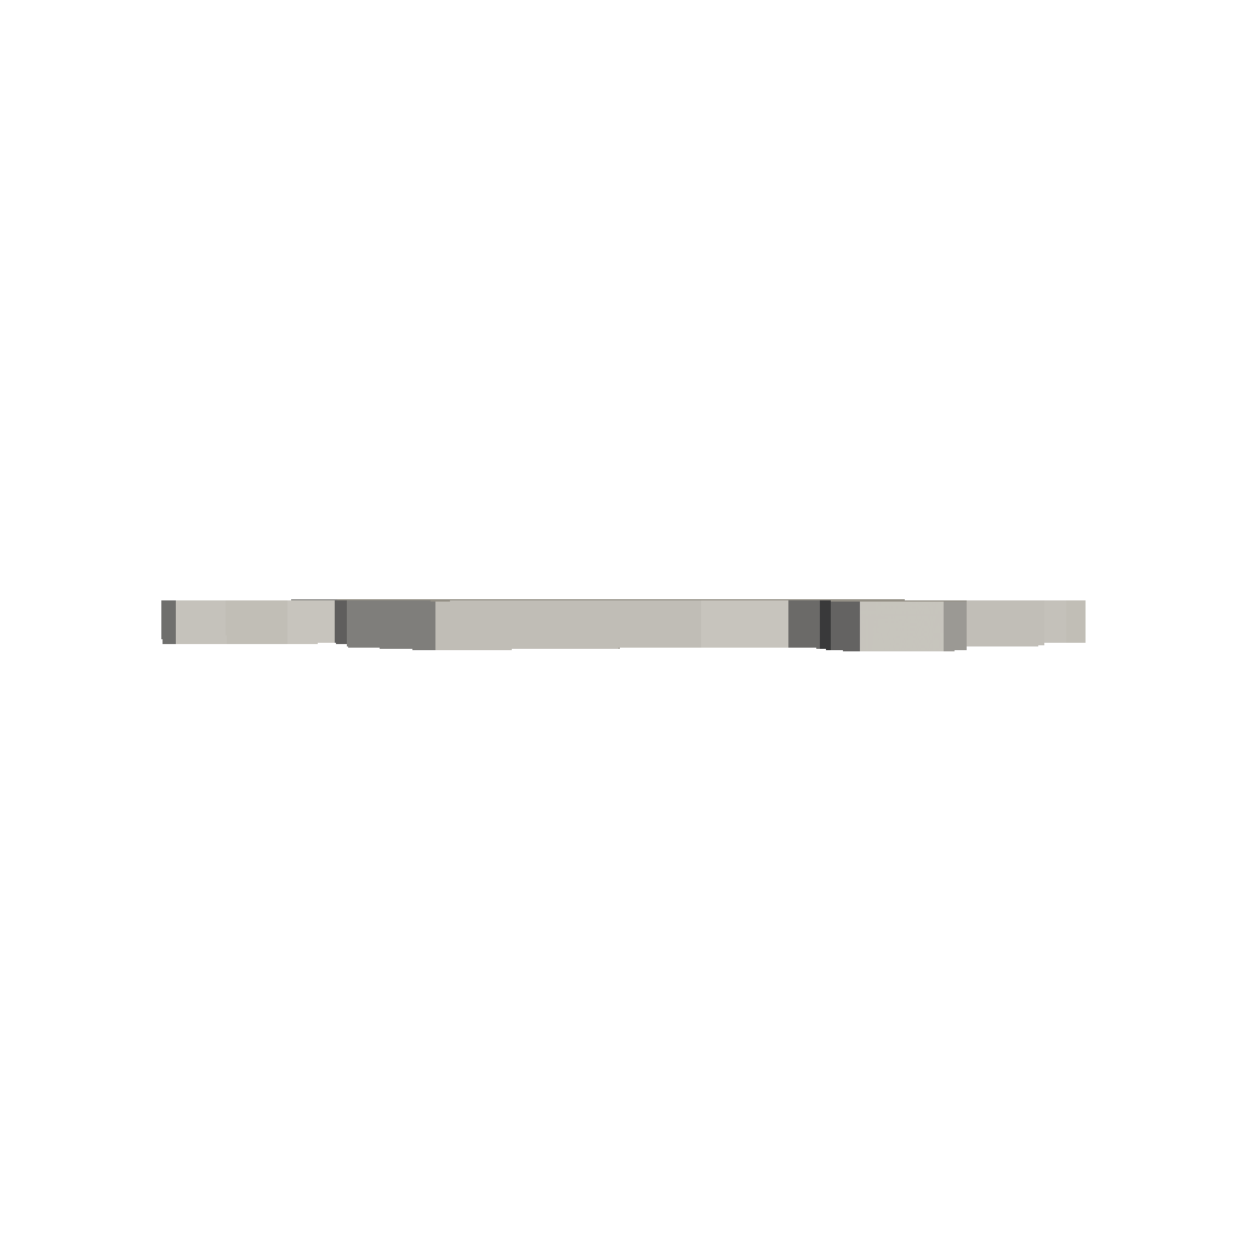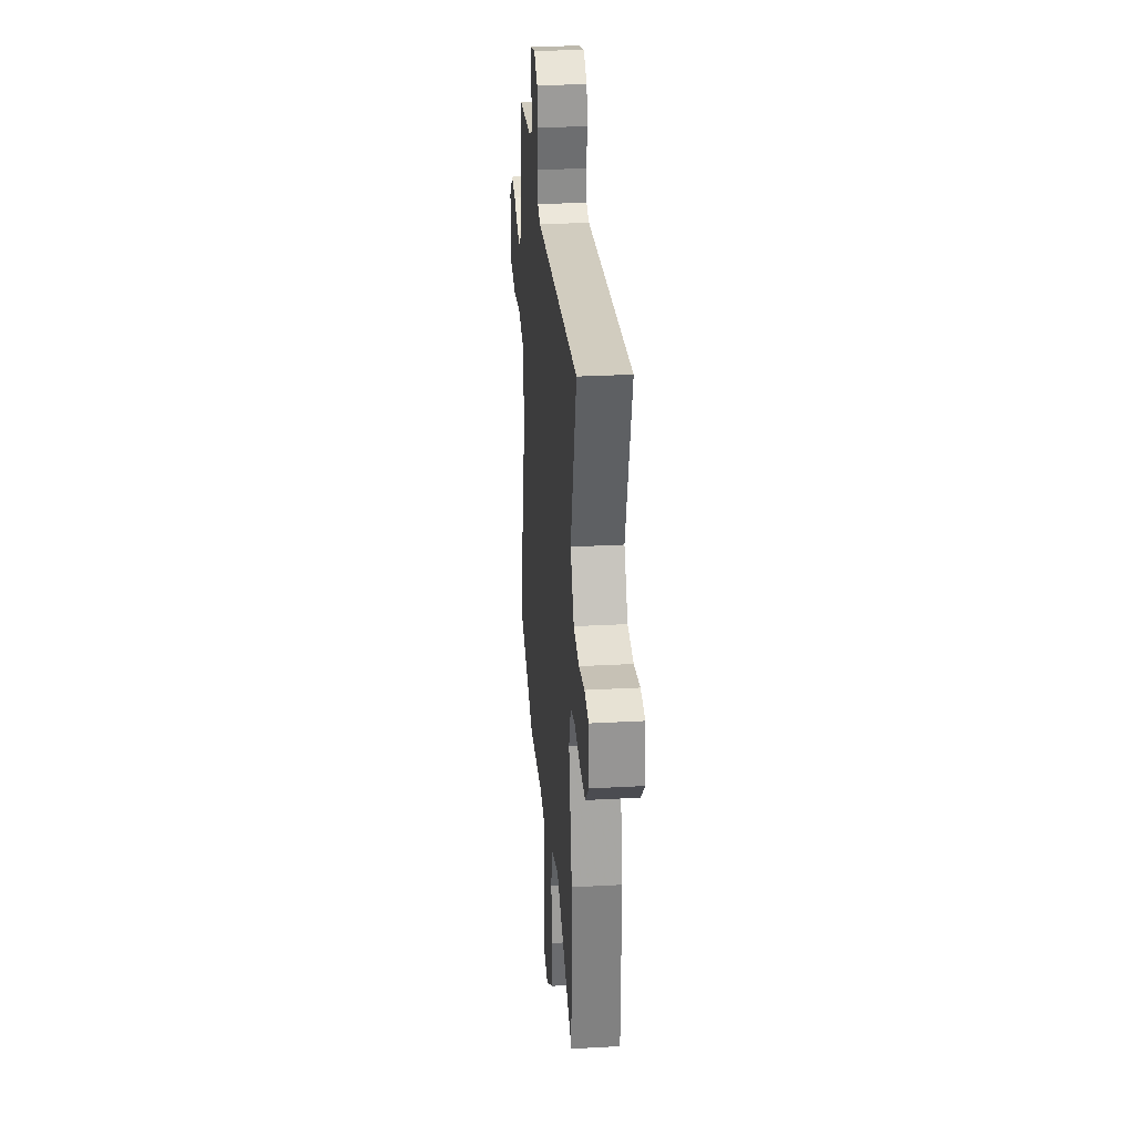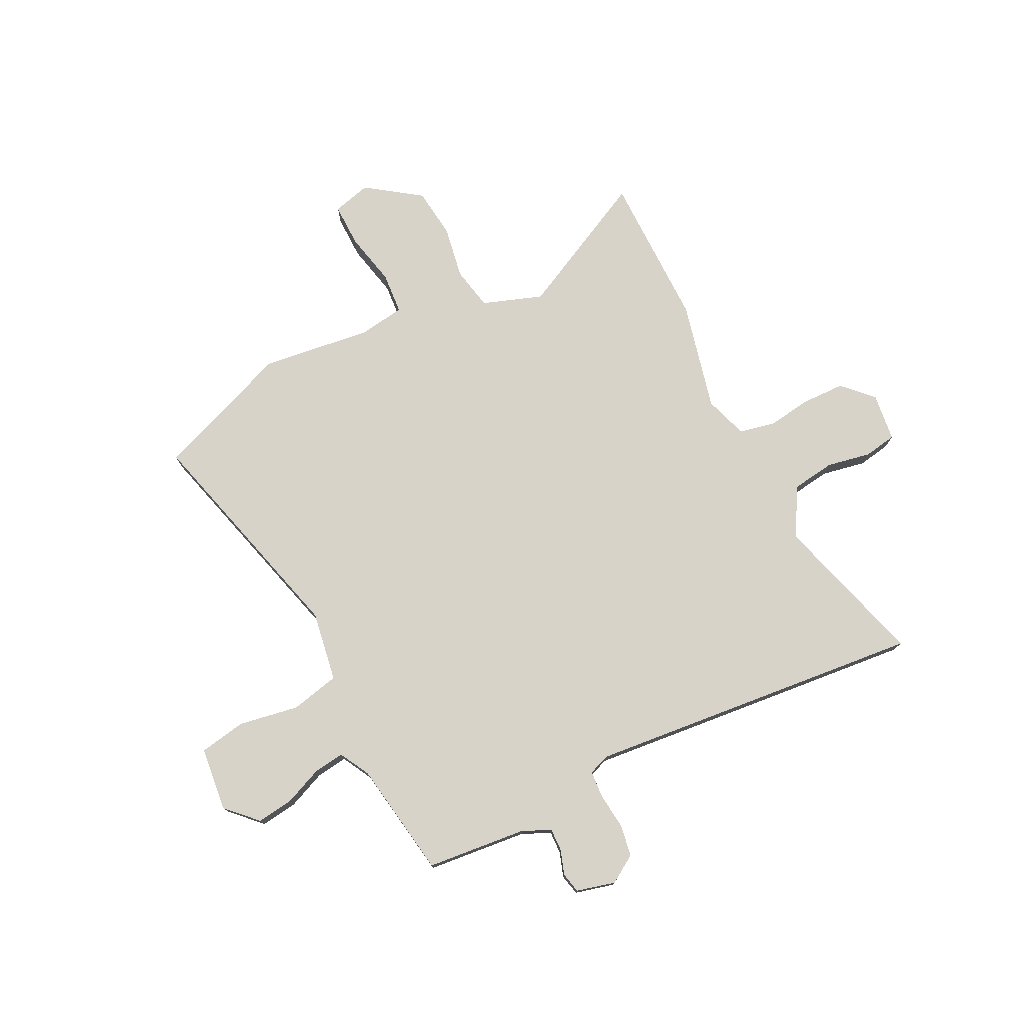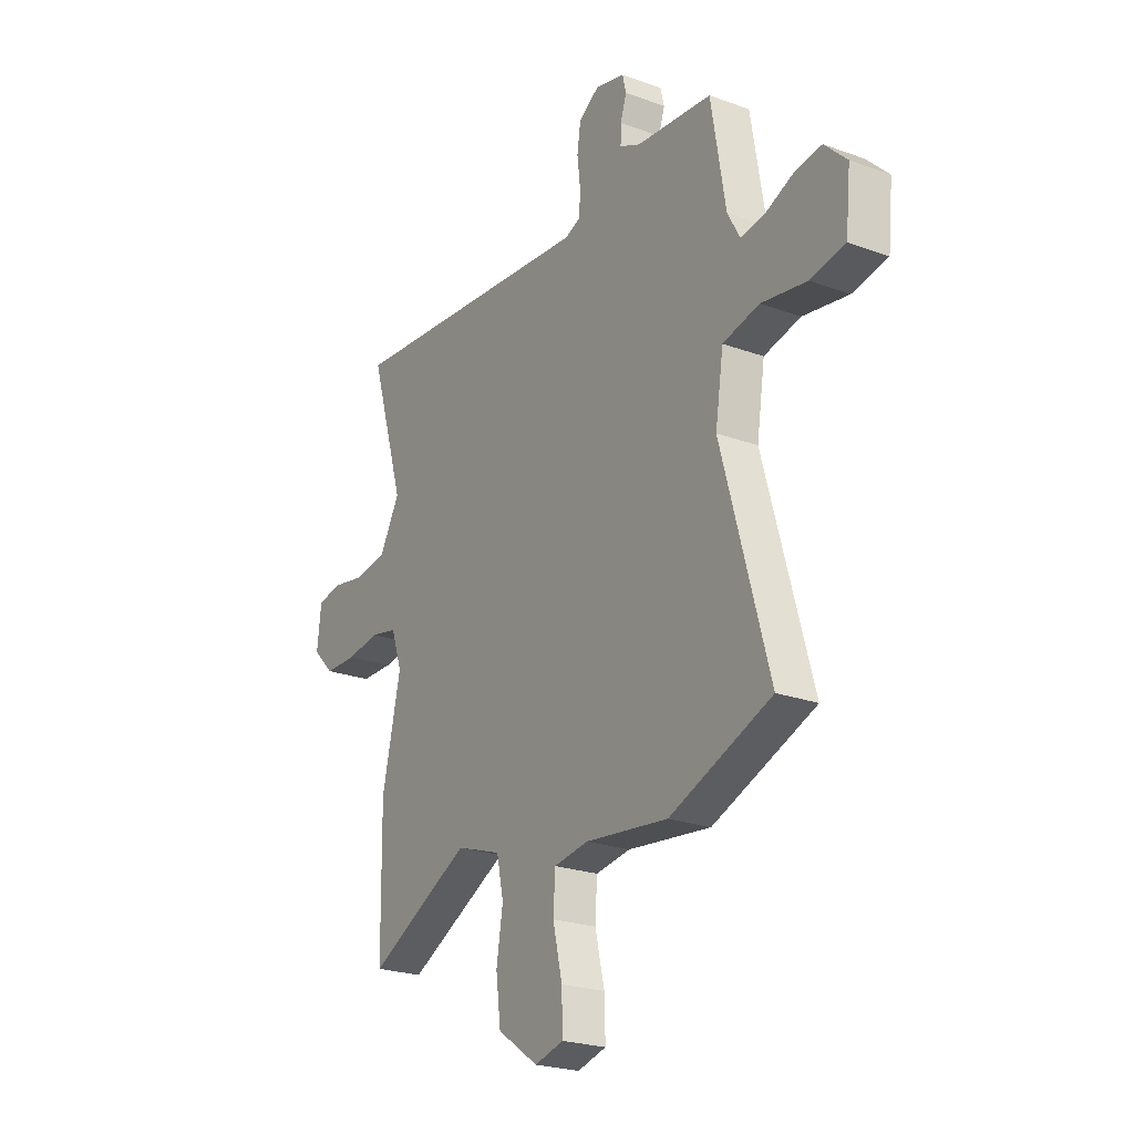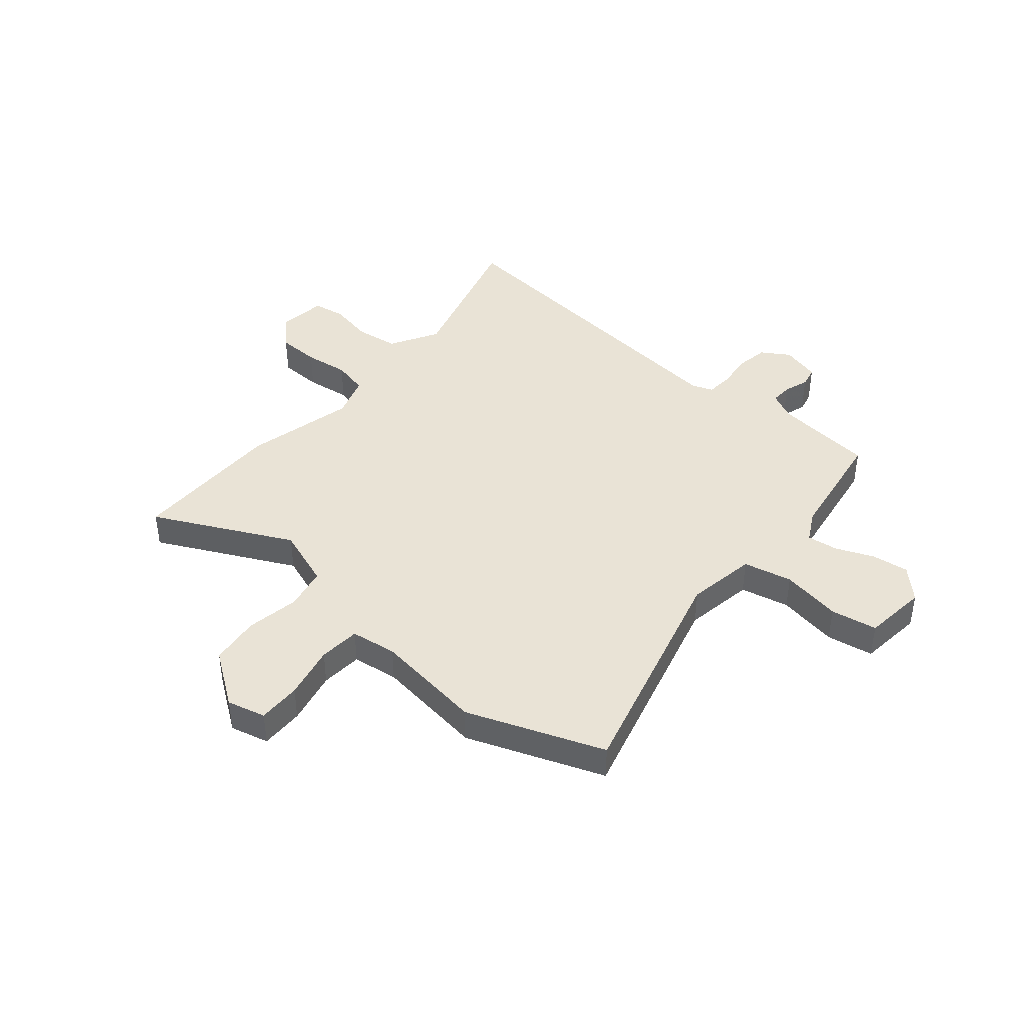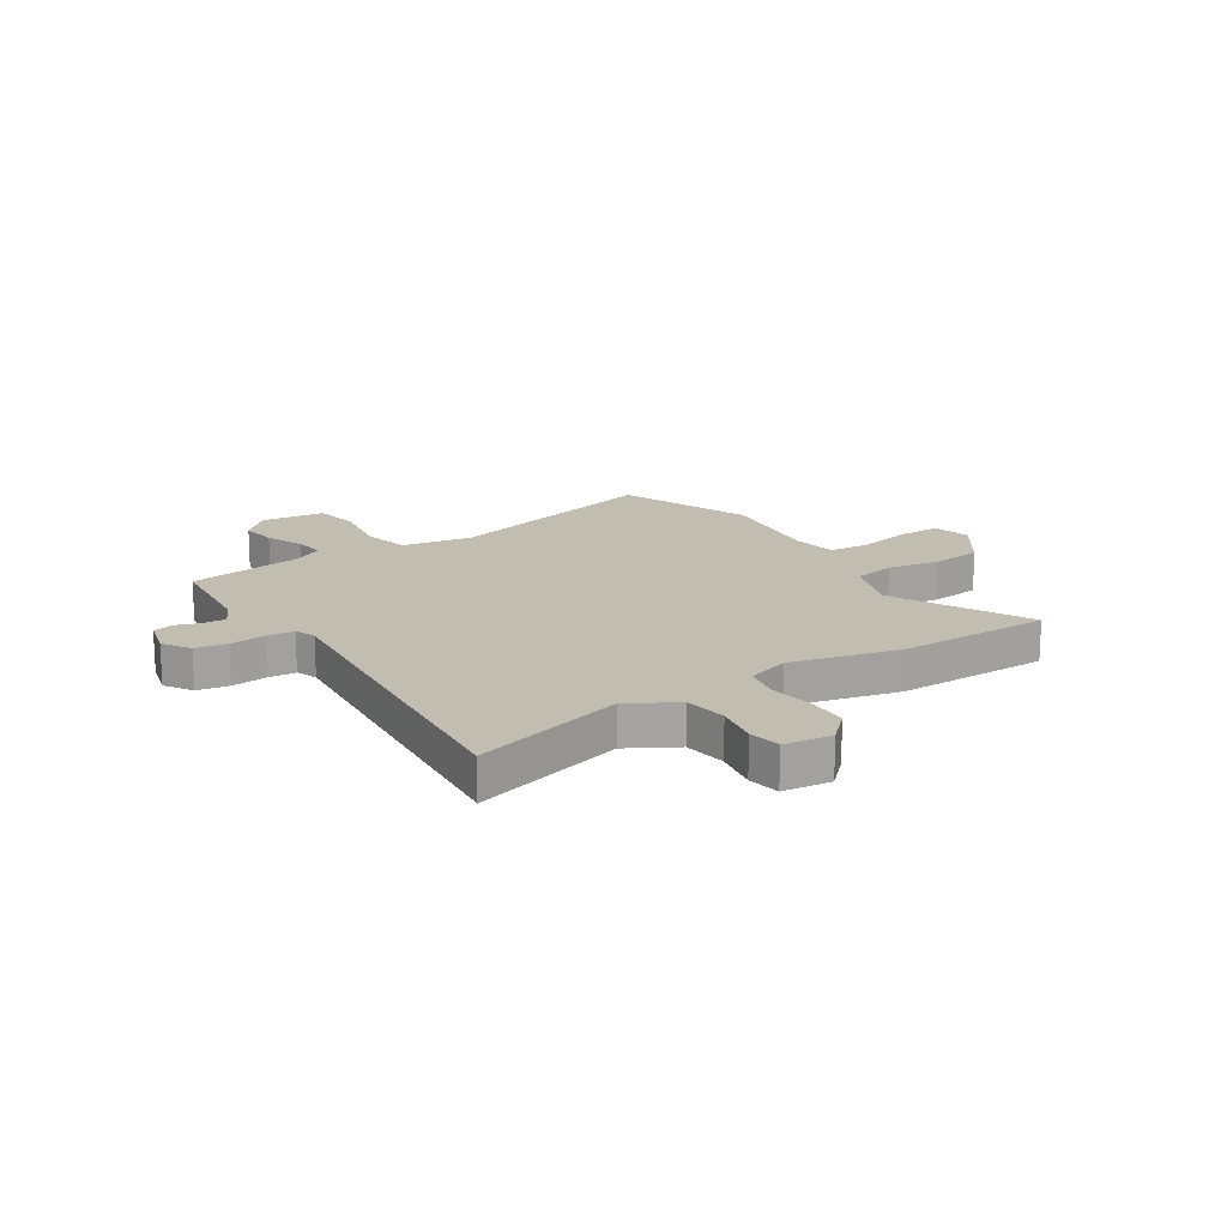
<metadata>
{"format":"obj","ext":"obj","renderer":"f3d","projection":"perspective","resolution":1024,"background":"white","views":[{"elev":0.6,"azim":-102.3,"up":"+Y"},{"elev":29.2,"azim":85.4,"up":"+Z"},{"elev":76.4,"azim":-26.0,"up":"+Y"},{"elev":-23.5,"azim":-121.6,"up":"+Z"},{"elev":42.3,"azim":-139.0,"up":"+Y"},{"elev":16.8,"azim":57.6,"up":"+Y"}]}
</metadata>
<code>
v -0.455 0.07 0.491
v -0.268 0.07 0.508
v -0.217 0.07 0.532
v -0.218 0.07 0.573
v -0.233 0.07 0.619
v -0.224 0.07 0.657
v -0.152 0.07 0.675
v -0.101 0.07 0.642
v -0.092 0.07 0.583
v -0.1 0.07 0.517
v -0.097 0.07 0.466
v -0.058 0.07 0.451
v 0.383 0.07 0.49
v 0.567 0.07 0.506
v 0.482 0.07 0.223
v 0.532 0.07 0.133
v 0.612 0.07 0.121
v 0.694 0.07 0.136
v 0.754 0.07 0.125
v 0.764 0.07 0.036
v 0.711 0.07 -0.017
v 0.632 0.07 -0.018
v 0.55 0.07 -0.006
v 0.484 0.07 -0.02
v 0.457 0.07 -0.099
v 0.503 0.07 -0.301
v 0.499 0.07 -0.587
v 0.246 0.07 -0.458
v 0.135 0.07 -0.496
v 0.118 0.07 -0.575
v 0.134 0.07 -0.673
v 0.122 0.07 -0.766
v 0.022 0.07 -0.835
v -0.049 0.07 -0.816
v -0.047 0.07 -0.736
v -0.024 0.07 -0.637
v -0.029 0.07 -0.56
v -0.114 0.07 -0.547
v -0.318 0.07 -0.571
v -0.569 0.07 -0.473
v -0.452 0.07 -0.054
v -0.472 0.07 0.076
v -0.562 0.07 0.097
v -0.674 0.07 0.079
v -0.76 0.07 0.095
v -0.772 0.07 0.214
v -0.717 0.07 0.268
v -0.649 0.07 0.258
v -0.579 0.07 0.228
v -0.522 0.07 0.22
v -0.491 0.07 0.276
v -0.455 0 0.491
v -0.268 0 0.508
v -0.217 0 0.532
v -0.218 0 0.573
v -0.233 0 0.619
v -0.224 0 0.657
v -0.152 0 0.675
v -0.101 0 0.642
v -0.092 0 0.583
v -0.1 0 0.517
v -0.097 0 0.466
v -0.058 0 0.451
v 0.383 0 0.49
v 0.567 0 0.506
v 0.482 0 0.223
v 0.532 0 0.133
v 0.612 0 0.121
v 0.694 0 0.136
v 0.754 0 0.125
v 0.764 0 0.036
v 0.711 0 -0.017
v 0.632 0 -0.018
v 0.55 0 -0.006
v 0.484 0 -0.02
v 0.457 0 -0.099
v 0.503 0 -0.301
v 0.499 0 -0.587
v 0.246 0 -0.458
v 0.135 0 -0.496
v 0.118 0 -0.575
v 0.134 0 -0.673
v 0.122 0 -0.766
v 0.022 0 -0.835
v -0.049 0 -0.816
v -0.047 0 -0.736
v -0.024 0 -0.637
v -0.029 0 -0.56
v -0.114 0 -0.547
v -0.318 0 -0.571
v -0.569 0 -0.473
v -0.452 0 -0.054
v -0.472 0 0.076
v -0.562 0 0.097
v -0.674 0 0.079
v -0.76 0 0.095
v -0.772 0 0.214
v -0.717 0 0.268
v -0.649 0 0.258
v -0.579 0 0.228
v -0.522 0 0.22
v -0.491 0 0.276
f 46 47 48 49
f 46 49 50
f 43 44 45 46
f 42 43 46 50
f 38 39 40 41
f 37 38 41 42
f 33 34 35 36
f 33 36 37
f 30 31 32 33
f 29 30 33 37
f 25 26 27 28
f 24 25 28 29
f 20 21 22 23
f 18 19 20 23
f 17 18 23 24
f 16 17 24
f 15 16 24 29
f 12 13 14 15
f 11 12 15 29
f 7 8 9 10
f 7 10 11
f 4 5 6 7
f 3 4 7 11
f 2 3 11 29
f 51 1 2 29
f 42 50 51
f 29 37 42 51
f 100 99 98 97
f 101 100 97
f 97 96 95 94
f 101 97 94 93
f 92 91 90 89
f 93 92 89 88
f 87 86 85 84
f 88 87 84
f 84 83 82 81
f 88 84 81 80
f 79 78 77 76
f 80 79 76 75
f 74 73 72 71
f 74 71 70 69
f 75 74 69 68
f 75 68 67
f 80 75 67 66
f 66 65 64 63
f 80 66 63 62
f 61 60 59 58
f 62 61 58
f 58 57 56 55
f 62 58 55 54
f 80 62 54 53
f 80 53 52 102
f 102 101 93
f 102 93 88 80
f 1 52 53 2
f 2 53 54 3
f 3 54 55 4
f 4 55 56 5
f 5 56 57 6
f 6 57 58 7
f 7 58 59 8
f 8 59 60 9
f 9 60 61 10
f 10 61 62 11
f 11 62 63 12
f 12 63 64 13
f 13 64 65 14
f 14 65 66 15
f 15 66 67 16
f 16 67 68 17
f 17 68 69 18
f 18 69 70 19
f 19 70 71 20
f 20 71 72 21
f 21 72 73 22
f 22 73 74 23
f 23 74 75 24
f 24 75 76 25
f 25 76 77 26
f 26 77 78 27
f 27 78 79 28
f 28 79 80 29
f 29 80 81 30
f 30 81 82 31
f 31 82 83 32
f 32 83 84 33
f 33 84 85 34
f 34 85 86 35
f 35 86 87 36
f 36 87 88 37
f 37 88 89 38
f 38 89 90 39
f 39 90 91 40
f 40 91 92 41
f 41 92 93 42
f 42 93 94 43
f 43 94 95 44
f 44 95 96 45
f 45 96 97 46
f 46 97 98 47
f 47 98 99 48
f 48 99 100 49
f 49 100 101 50
f 50 101 102 51
f 51 102 52 1

</code>
